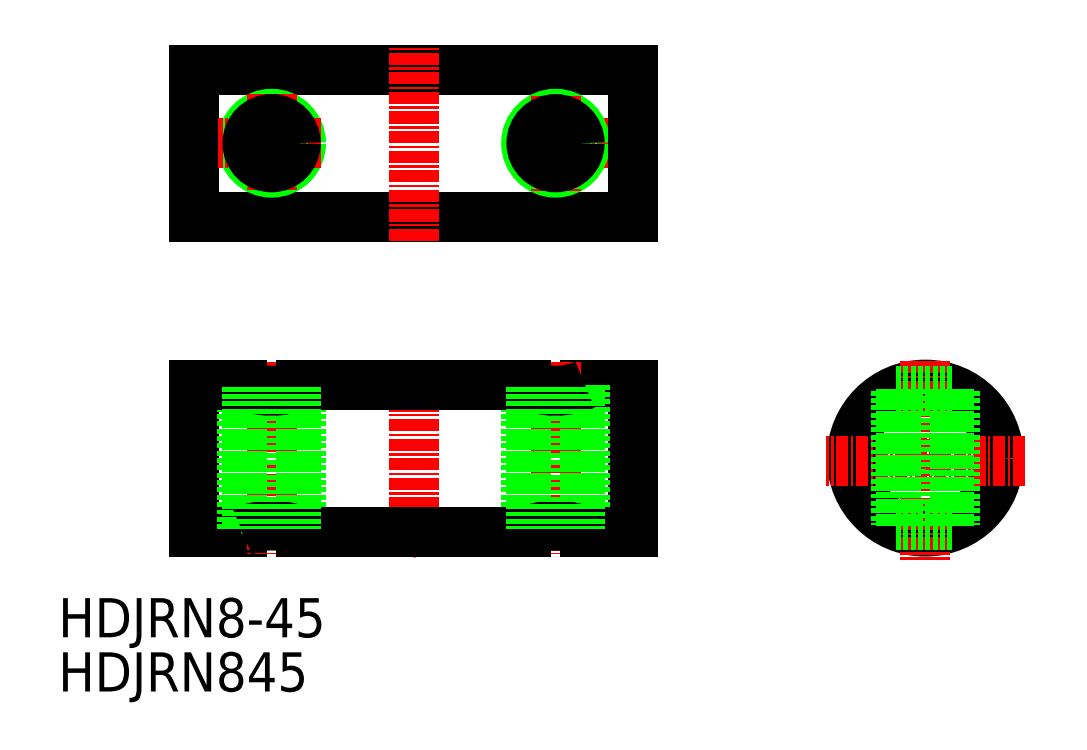
<metadata>
{"format":"dxf","ext":"dxf","renderer":"ezdxf+matplotlib","layout":"modelspace","background":"white","min_lineweight":24,"dpi":150}
</metadata>
<code>
0
SECTION
2
ENTITIES
0
LINE
8
0
10
13.88
20
16.78
30
0
11
18.78
21
16.78
31
0
0
LINE
8
0
10
58.68
20
31.78
30
0
11
53.78
21
31.78
31
0
0
LINE
8
CENTER
10
56.27
20
56.43
30
0
11
45.78
21
56.43
31
0
0
LINE
8
0
10
13.88
20
48.93
30
0
11
58.68
21
48.93
31
0
0
LINE
8
0
10
58.68
20
63.93
30
0
11
13.88
21
63.93
31
0
0
TEXT
8
0
10
-1.475e-07
20
0.4397
30
0
40
4
1
HDJRN845
0
TEXT
8
0
10
-1.475e-07
20
5.974
30
0
40
4
1
HDJRN8-45
0
CIRCLE
8
0
10
21.78
20
56.43
30
0
40
3
0
LINE
8
CENTER
10
21.78
20
61.43
30
0
11
21.78
21
51.43
31
0
0
LINE
8
0
10
13.88
20
63.93
30
0
11
13.88
21
48.93
31
0
0
LINE
8
0
10
13.88
20
31.78
30
0
11
13.88
21
16.78
31
0
0
LINE
8
CENTER
10
21.77
20
34.12
30
0
11
21.77
21
14.52
31
0
0
LINE
8
0
10
18.78
20
31.78
30
0
11
18.78
21
16.78
31
0
0
CIRCLE
8
0
10
88.53
20
24.28
30
0
40
7.5
0
CIRCLE
8
0
10
50.78
20
56.43
30
0
40
3
0
LINE
8
CENTER
10
50.78
20
61.29
30
0
11
50.78
21
51.29
31
0
0
LINE
8
0
10
58.68
20
63.93
30
0
11
58.68
21
48.93
31
0
0
LINE
8
CENTER
10
50.77
20
34.05
30
0
11
50.77
21
14.45
31
0
0
LINE
8
0
10
58.68
20
31.78
30
0
11
58.68
21
16.78
31
0
0
LINE
8
CENTER
10
88.53
20
34.18
30
0
11
88.53
21
13.86
31
0
0
LINE
8
CENTER
10
26.78
20
56.43
30
0
11
16.28
21
56.43
31
0
0
LINE
8
CENTER
10
98.69
20
24.02
30
0
11
78.37
21
24.02
31
0
0
LINE
8
CENTER
10
36.28
20
46.43
30
0
11
36.28
21
66.43
31
0
0
LINE
8
CENTER
10
36.28
20
34.28
30
0
11
36.28
21
14.28
31
0
0
LINE
8
0
10
24.78
20
31.78
30
0
11
24.78
21
16.78
31
0
0
LINE
8
0
10
47.78
20
31.78
30
0
11
47.78
21
16.78
31
0
0
LINE
8
0
10
53.78
20
31.78
30
0
11
53.78
21
16.78
31
0
0
LINE
8
0
10
85.53
20
31.15
30
0
11
91.53
21
31.15
31
0
0
LINE
8
0
10
85.53
20
17.4
30
0
11
91.53
21
17.4
31
0
0
ARC
8
0
10
21.78
20
38.68
30
0
40
7.524
50
246.5
51
293.5
0
ARC
8
0
10
21.78
20
9.876
30
0
40
7.524
50
66.5
51
113.5
0
ARC
8
0
10
50.78
20
38.68
30
0
40
7.524
50
246.5
51
293.5
0
ARC
8
0
10
50.78
20
9.876
30
0
40
7.524
50
66.5
51
113.5
0
LINE
8
0
10
47.78
20
31.78
30
0
11
24.78
21
31.78
31
0
0
LINE
8
0
10
53.78
20
16.78
30
0
11
58.68
21
16.78
31
0
0
LINE
8
0
10
18.78
20
31.78
30
0
11
13.88
21
31.78
31
0
0
LINE
8
0
10
24.78
20
16.78
30
0
11
47.78
21
16.78
31
0
0
LINE
8
0
10
85.53
20
31.15
30
0
11
85.53
21
17.4
31
0
0
LINE
8
0
10
91.53
20
31.15
30
0
11
91.53
21
17.4
31
0
0
CIRCLE
8
0
10
21.78
20
56.43
30
0
40
2.459
0
CIRCLE
8
0
10
50.78
20
56.43
30
0
40
2.459
0
LINE
8
0
10
19.32
20
31.56
30
0
11
19.32
21
16.99
31
0
0
LINE
8
0
10
48.32
20
31.56
30
0
11
48.32
21
16.99
31
0
0
LINE
8
0
10
53.23
20
31.56
30
0
11
53.23
21
16.99
31
0
0
LINE
8
0
10
24.23
20
31.56
30
0
11
24.23
21
16.99
31
0
0
LINE
8
0
10
86.08
20
31.36
30
0
11
86.08
21
17.19
31
0
0
LINE
8
0
10
90.99
20
31.36
30
0
11
90.99
21
17.19
31
0
0
ENDSEC
0
EOF

</code>
